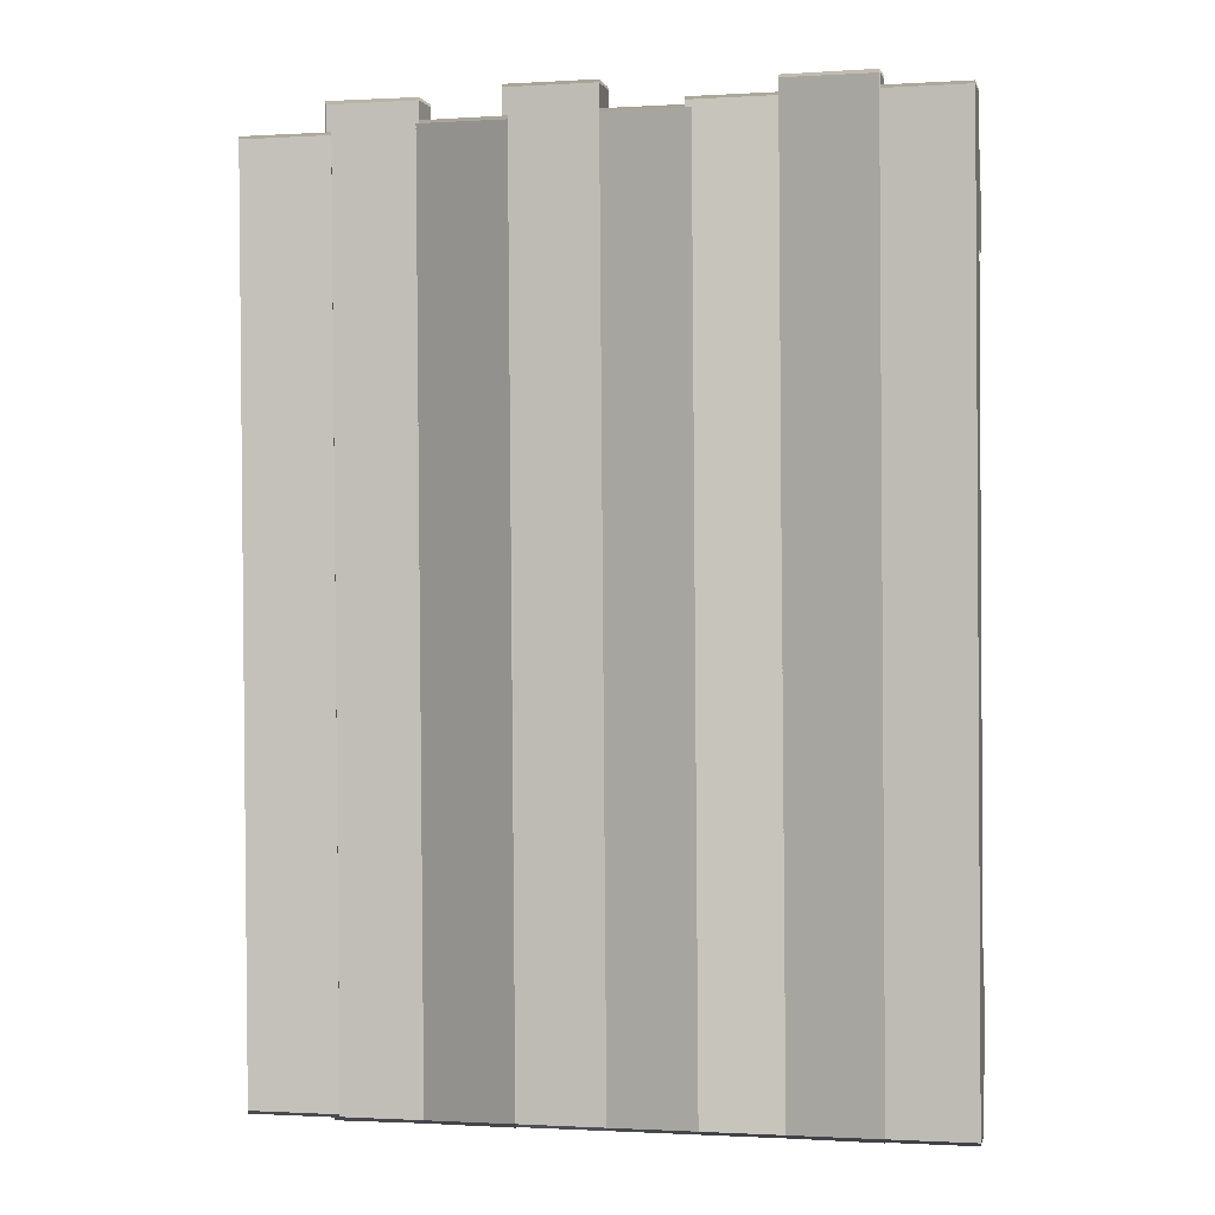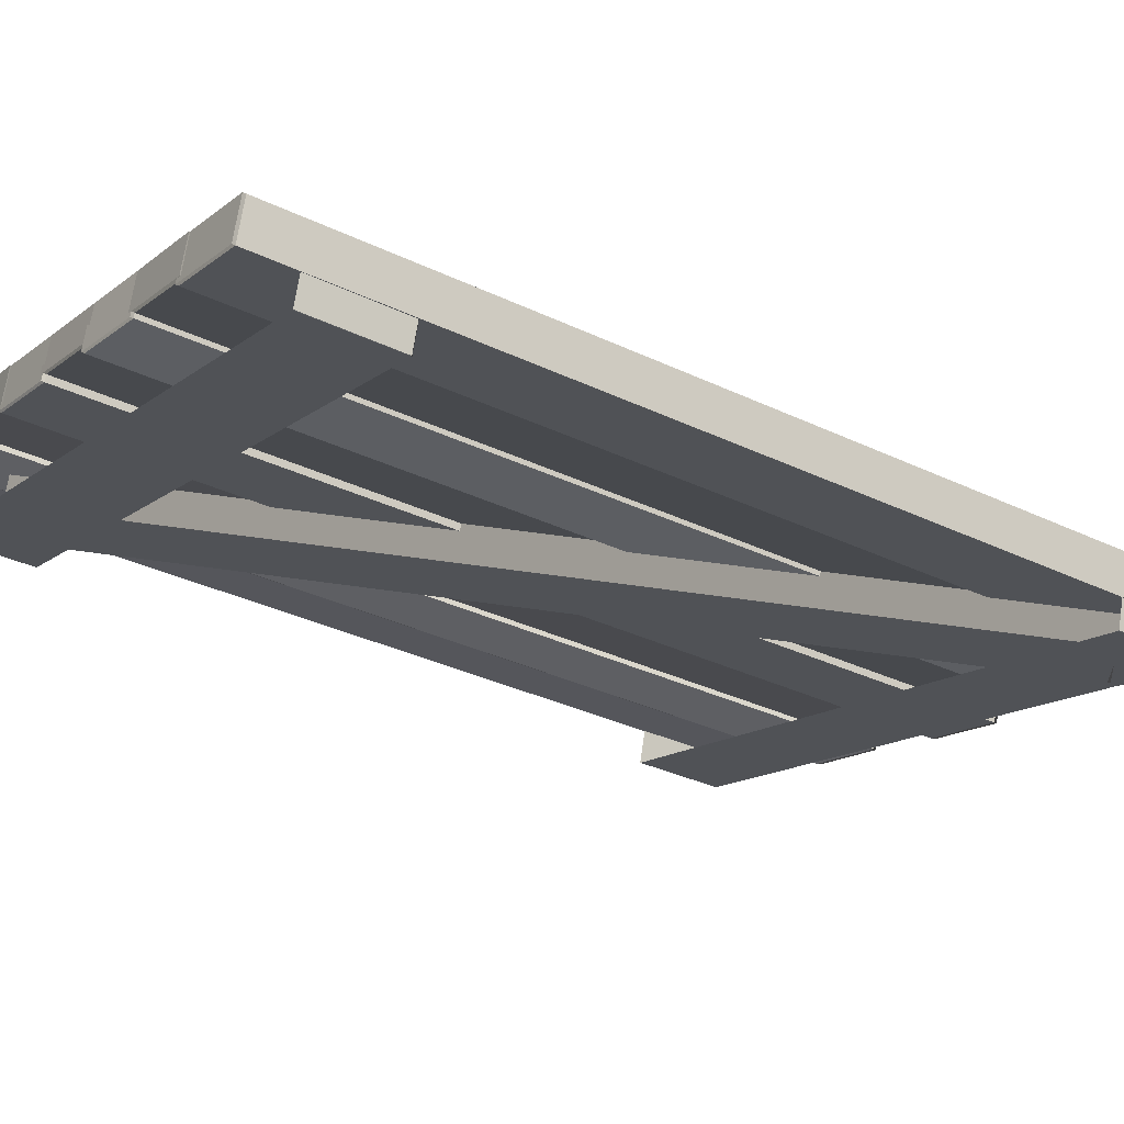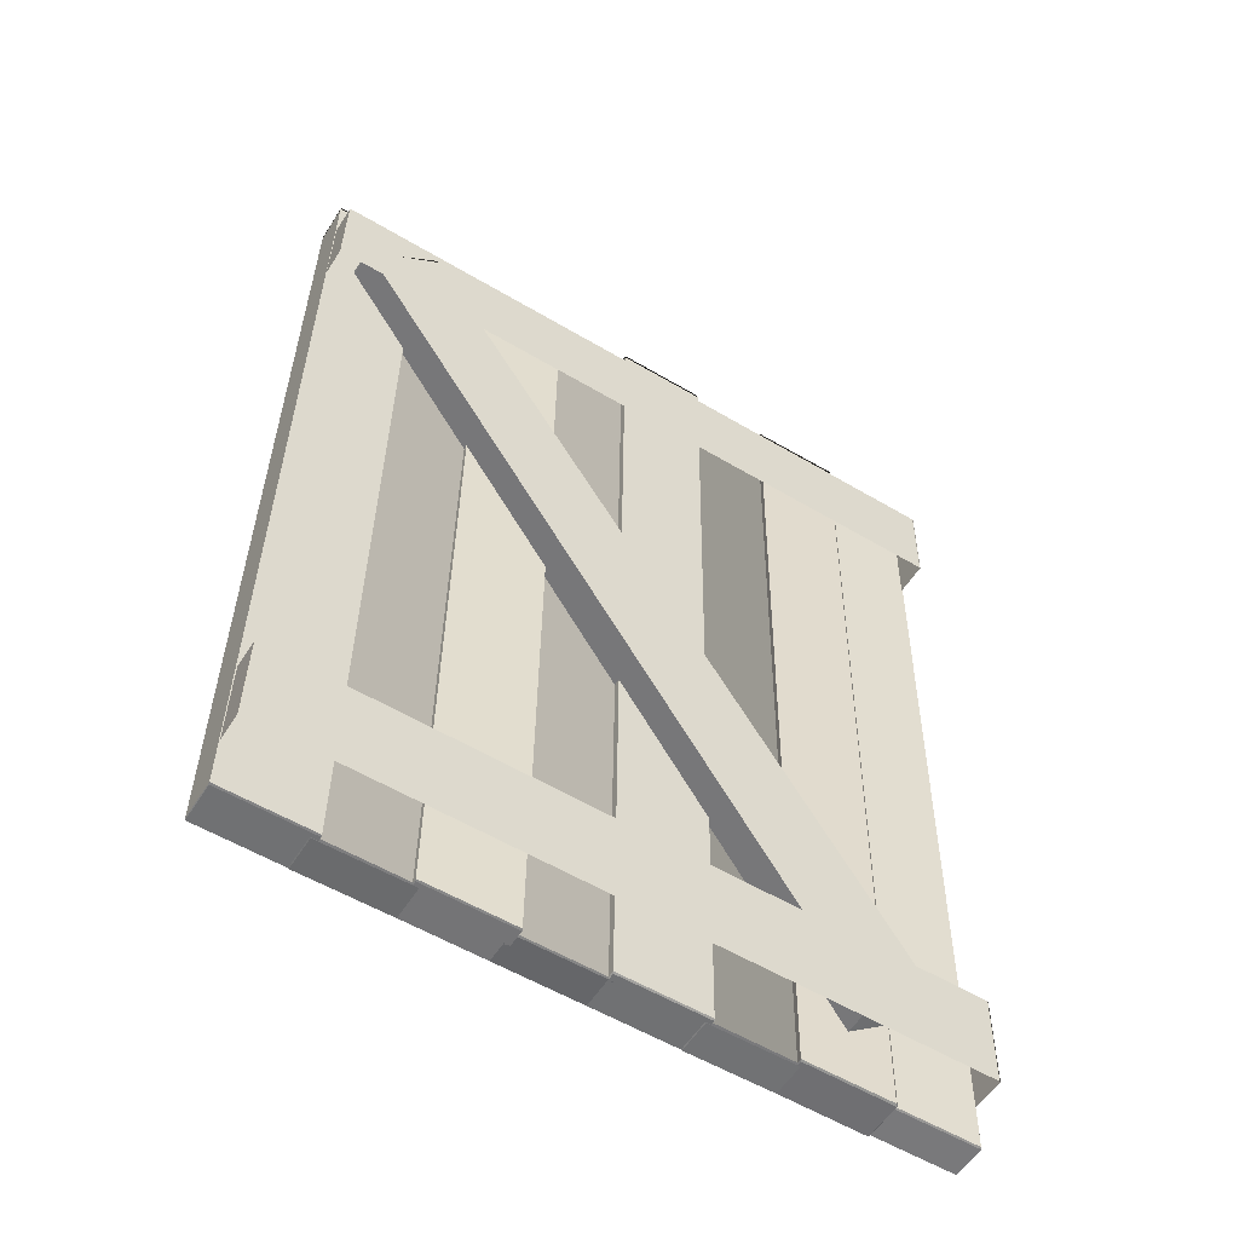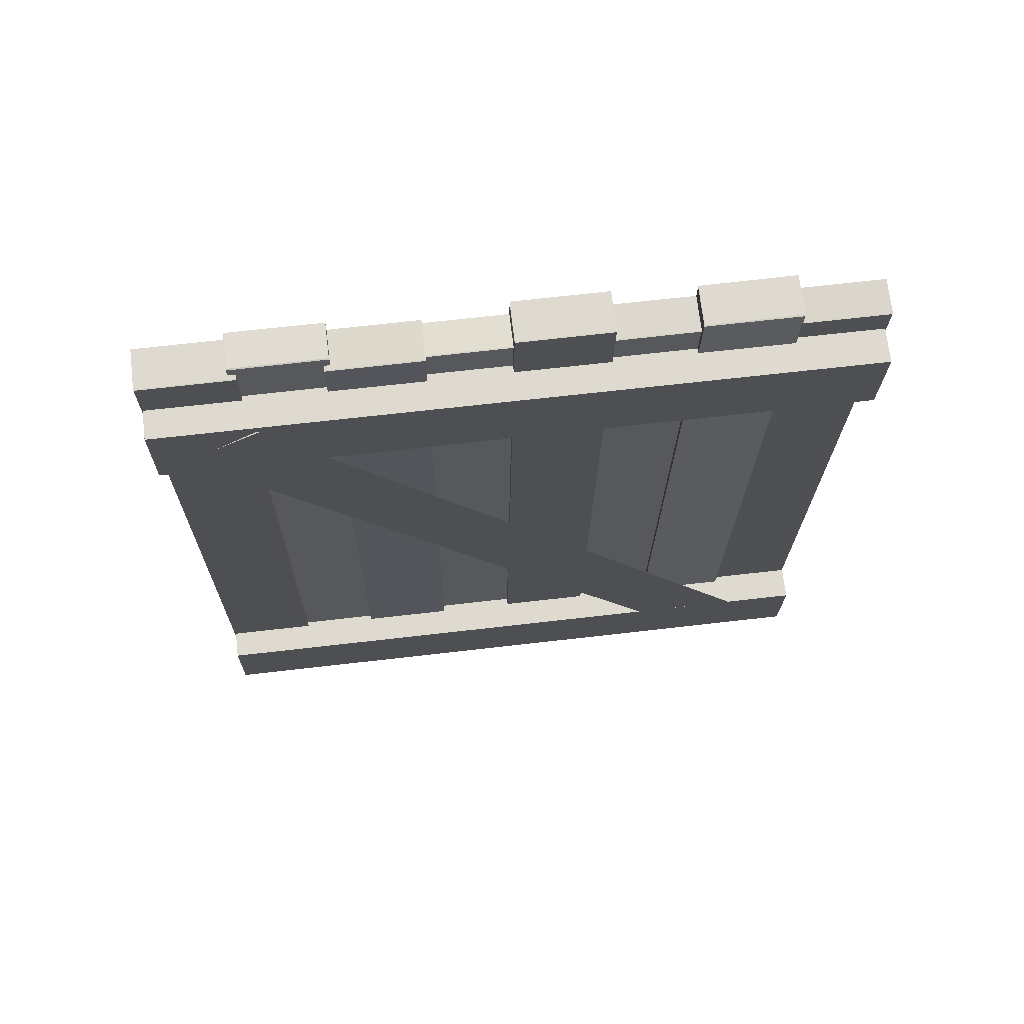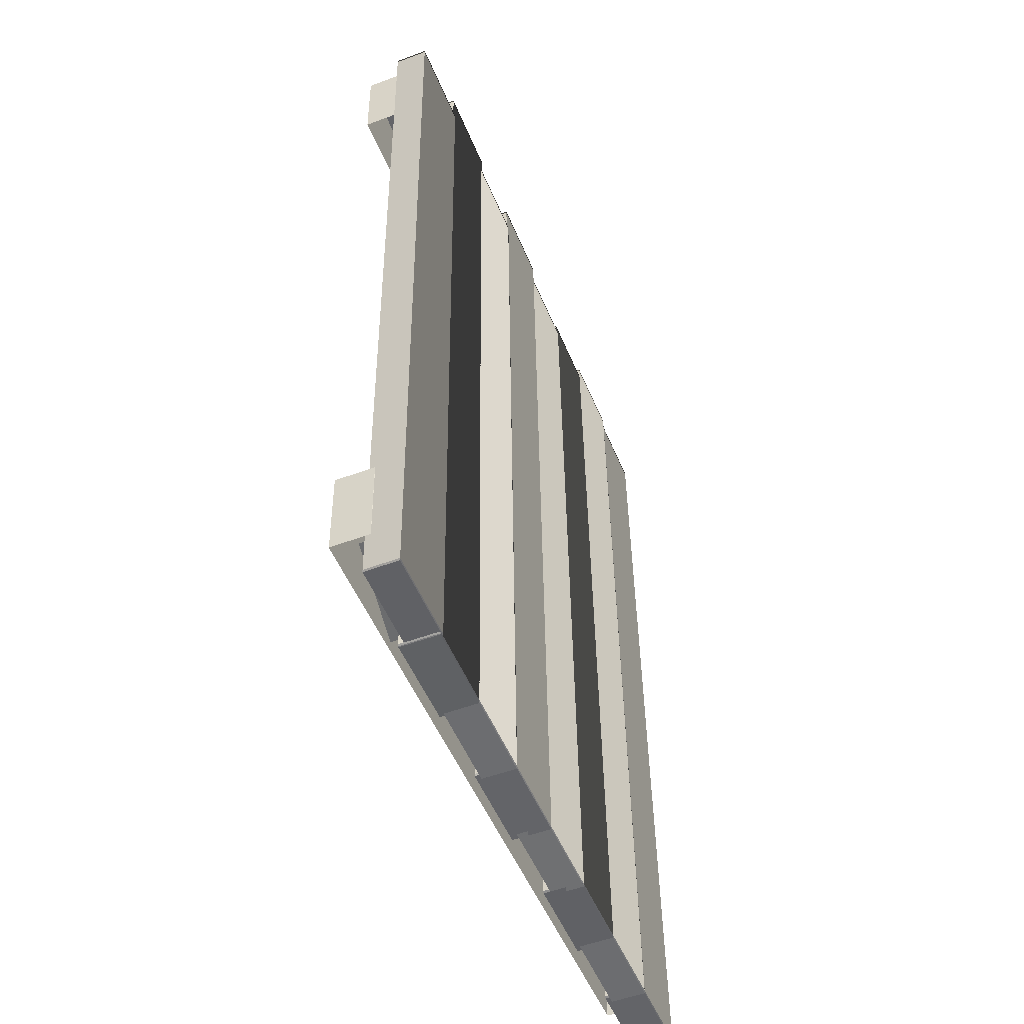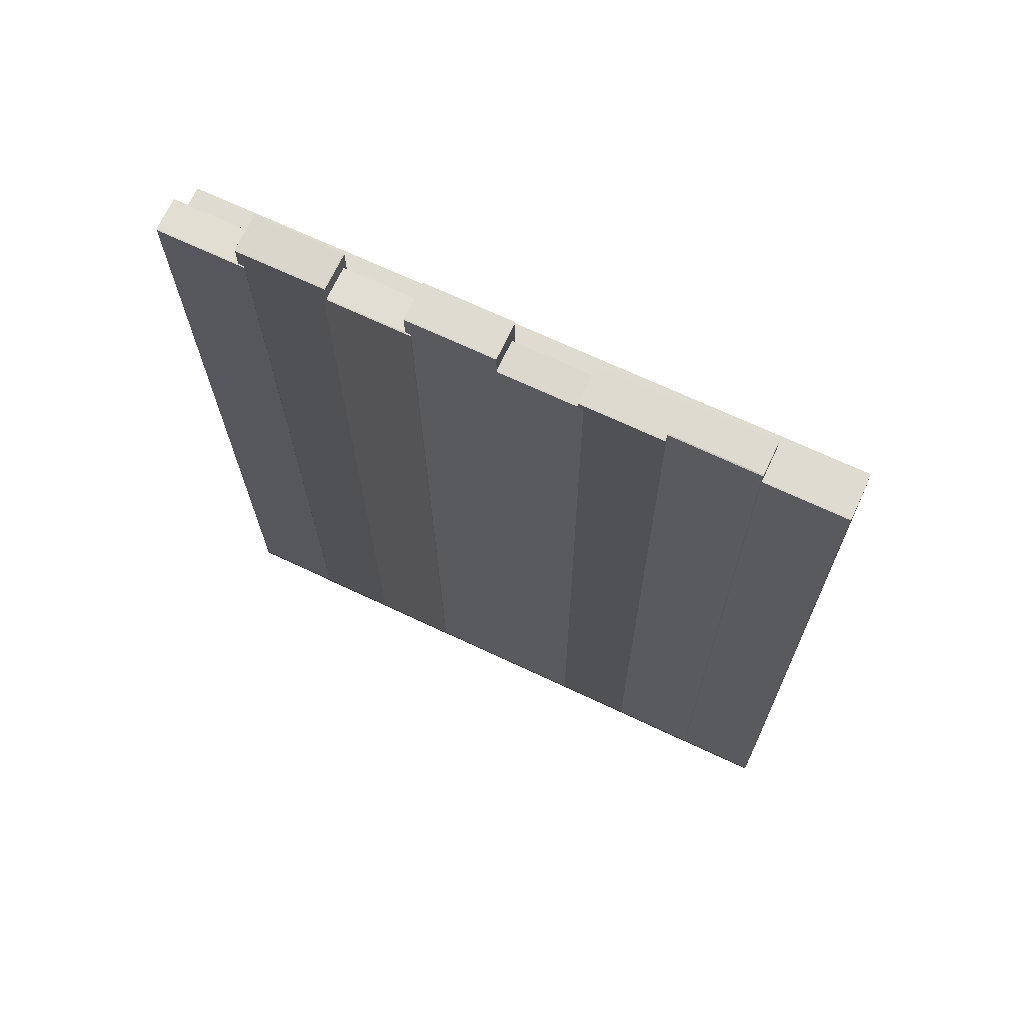
<metadata>
{"format":"obj","ext":"obj","renderer":"f3d","projection":"perspective","resolution":1024,"background":"white","views":[{"elev":1.3,"azim":27.7,"up":"+Y"},{"elev":-32.7,"azim":57.3,"up":"+Z"},{"elev":-55.4,"azim":163.5,"up":"+Y"},{"elev":70.7,"azim":-171.5,"up":"+Y"},{"elev":-51.6,"azim":-52.9,"up":"+Y"},{"elev":70.6,"azim":40.5,"up":"+Y"}]}
</metadata>
<code>
g default
v -2.31 -0.01502 -3.648
v -2.315 0.5248 -3.651
v -2.305 -0.01324 -3.63
v -2.305 -0.01489 -3.63
v -2.31 -0.01337 -3.648
v -2.361 -0.01549 -3.634
v -2.315 0.5265 -3.651
v -2.366 0.526 -3.637
v -2.366 0.5243 -3.637
v -2.361 -0.01384 -3.634
v -2.356 -0.01536 -3.616
v -2.356 -0.01371 -3.616
v -2.31 0.5266 -3.633
v -2.361 0.5261 -3.619
v -2.31 0.5249 -3.633
v -2.361 0.5245 -3.619
v -2.4 -0.01413 -3.604
v -2.401 -0.01615 -3.604
v -2.4 -0.01577 -3.604
v -2.405 -0.01591 -3.623
v -2.405 -0.01426 -3.623
v -2.412 0.5221 -3.626
v -2.411 0.5221 -3.626
v -2.411 0.5238 -3.626
v -2.412 0.5241 -3.626
v -2.401 -0.01413 -3.604
v -2.406 0.5222 -3.607
v -2.406 0.5239 -3.607
v -2.406 -0.01427 -3.623
v -2.406 -0.01629 -3.623
v -2.456 -0.01638 -3.61
v -2.456 -0.01474 -3.61
v -2.457 0.5218 -3.593
v -2.406 0.5243 -3.607
v -2.462 0.5233 -3.612
v -2.462 0.5216 -3.612
v -2.451 -0.0146 -3.59
v -2.451 -0.01625 -3.59
v -2.406 0.5222 -3.606
v -2.457 0.5234 -3.593
v -2.263 -0.01295 -3.665
v -2.263 -0.0146 -3.665
v -2.32 0.5289 -3.654
v -2.269 0.531 -3.667
v -2.32 0.5305 -3.654
v -2.269 0.5293 -3.668
v -2.308 -0.01492 -3.629
v -2.308 -0.01327 -3.629
v -2.257 -0.01444 -3.643
v -2.257 -0.0128 -3.643
v -2.263 0.5295 -3.646
v -2.263 0.5311 -3.646
v -2.314 -0.01507 -3.651
v -2.314 -0.01343 -3.651
v -2.314 0.5307 -3.632
v -2.314 0.529 -3.632
v -2.358 -0.01384 -3.639
v -2.358 -0.01549 -3.639
v -2.364 0.5397 -3.642
v -2.364 0.5414 -3.641
v -2.353 -0.01533 -3.617
v -2.352 -0.01368 -3.617
v -2.358 0.5415 -3.62
v -2.358 0.5399 -3.62
v -2.409 -0.01431 -3.625
v -2.409 -0.01596 -3.625
v -2.415 0.5409 -3.628
v -2.415 0.5392 -3.628
v -2.403 -0.0158 -3.603
v -2.403 -0.01416 -3.603
v -2.409 0.5411 -3.606
v -2.409 0.5394 -3.606
v -2.215 -0.01249 -3.676
v -2.215 -0.01452 -3.676
v -2.215 -0.01414 -3.676
v -2.221 0.5388 -3.678
v -2.22 0.5405 -3.678
v -2.21 -0.01236 -3.656
v -2.21 -0.01438 -3.656
v -2.209 -0.014 -3.656
v -2.209 -0.01235 -3.656
v -2.22 0.5388 -3.678
v -2.215 0.5406 -3.659
v -2.215 0.539 -3.659
v -2.215 -0.0125 -3.676
v -2.221 0.5409 -3.678
v -2.271 0.5384 -3.664
v -2.271 0.54 -3.664
v -2.266 -0.01297 -3.662
v -2.265 -0.01461 -3.662
v -2.26 -0.01447 -3.642
v -2.26 -0.01283 -3.642
v -2.215 0.539 -3.659
v -2.266 0.5402 -3.645
v -2.216 0.541 -3.659
v -2.266 0.5385 -3.645
v -2.168 -0.01372 -3.691
v -2.168 -0.01208 -3.691
v -2.174 0.5313 -3.693
v -2.174 0.533 -3.693
v -2.162 -0.01192 -3.669
v -2.162 -0.01357 -3.669
v -2.168 0.5315 -3.672
v -2.168 0.5331 -3.672
v -2.219 -0.01255 -3.677
v -2.219 -0.01419 -3.677
v -2.225 0.5308 -3.679
v -2.225 0.5325 -3.679
v -2.213 -0.01404 -3.655
v -2.213 -0.01239 -3.655
v -2.219 0.5326 -3.658
v -2.219 0.531 -3.658
v -2.174 0.0705 -3.707
v -2.175 0.07086 -3.707
v -2.558 0.06538 -3.602
v -2.558 0.06501 -3.602
v -2.169 0.07102 -3.685
v -2.168 0.07065 -3.685
v -2.552 0.06516 -3.58
v -2.552 0.06554 -3.581
v -2.173 0.01664 -3.707
v -2.174 0.01664 -3.707
v -2.557 0.01116 -3.602
v -2.557 0.01115 -3.602
v -2.168 0.01679 -3.685
v -2.167 0.0168 -3.685
v -2.551 0.01131 -3.58
v -2.551 0.01132 -3.58
v -2.486 0.01812 -3.622
v -2.194 0.4651 -3.705
v -2.193 0.4663 -3.705
v -2.48 0.01828 -3.6
v -2.187 0.4665 -3.683
v -2.188 0.4653 -3.683
v -2.527 0.04952 -3.61
v -2.235 0.4964 -3.693
v -2.235 0.4977 -3.694
v -2.522 0.04968 -3.589
v -2.229 0.4979 -3.672
v -2.229 0.4965 -3.671
v -2.504 -0.01721 -3.599
v -2.454 -0.01473 -3.613
v -2.454 -0.01637 -3.613
v -2.51 0.5336 -3.602
v -2.46 0.5357 -3.615
v -2.498 -0.01504 -3.577
v -2.498 -0.01706 -3.577
v -2.448 -0.01622 -3.591
v -2.448 -0.01457 -3.591
v -2.454 0.5358 -3.594
v -2.46 0.534 -3.615
v -2.454 0.5342 -3.594
v -2.504 -0.0152 -3.599
v -2.505 -0.01685 -3.599
v -2.51 0.5356 -3.602
v -2.511 0.5352 -3.602
v -2.511 0.5336 -3.602
v -2.505 -0.0152 -3.599
v -2.499 -0.01669 -3.577
v -2.499 -0.01504 -3.577
v -2.504 0.5337 -3.58
v -2.504 0.5357 -3.58
v -2.505 0.5354 -3.58
v -2.505 0.5337 -3.58
v -2.501 -0.01544 -3.597
v -2.501 -0.01379 -3.597
v -2.496 -0.01365 -3.578
v -2.557 0.5166 -3.586
v -2.506 0.5171 -3.599
v -2.506 0.5187 -3.599
v -2.547 -0.01413 -3.564
v -2.496 -0.0153 -3.578
v -2.501 0.5172 -3.58
v -2.501 0.5189 -3.58
v -2.552 -0.01426 -3.583
v -2.552 -0.01591 -3.583
v -2.557 0.5183 -3.586
v -2.547 -0.01577 -3.564
v -2.552 0.5167 -3.566
v -2.552 0.5184 -3.567
v -2.179 0.5034 -3.709
v -2.178 0.5031 -3.709
v -2.561 0.498 -3.604
v -2.562 0.4976 -3.604
v -2.173 0.5036 -3.687
v -2.173 0.5032 -3.687
v -2.556 0.4978 -3.583
v -2.555 0.4981 -3.583
v -2.178 0.4492 -3.709
v -2.178 0.4492 -3.709
v -2.561 0.4437 -3.604
v -2.561 0.4437 -3.604
v -2.172 0.4494 -3.687
v -2.172 0.4494 -3.687
v -2.555 0.4439 -3.582
v -2.555 0.4439 -3.582
g polySurface1924
f 5 3 4 1
f 2 7 13 15
f 5 1 6 10
f 2 9 8 7
f 1 4 11 6
f 3 12 11 4
f 10 6 11 12
f 7 8 14 13
f 9 16 14 8
f 15 13 14 16
f 15 3 5 2
f 9 10 12 16
f 16 12 3 15
f 2 5 10 9
f 18 30 20 19
f 29 21 20 30
f 17 19 20 21
f 22 25 24 23
f 34 28 24 25
f 27 23 24 28
f 26 18 19 17
f 39 27 28 34
f 18 38 31 30
f 37 32 31 38
f 29 30 31 32
f 34 25 35 40
f 22 36 35 25
f 33 40 35 36
f 26 37 38 18
f 39 34 40 33
f 29 22 23 21
f 21 23 27 17
f 39 26 17 27
f 33 37 26 39
f 22 29 32 36
f 36 32 37 33
f 48 56 43 54
f 41 46 51 50
f 54 41 42 53
f 43 45 44 46
f 48 47 49 50
f 56 51 52 55
f 47 53 42 49
f 49 42 41 50
f 54 43 46 41
f 45 55 52 44
f 44 52 51 46
f 56 48 50 51
f 53 47 48 54
f 55 45 43 56
f 61 69 66 58
f 65 68 59 57
f 70 72 68 65
f 71 63 60 67
f 57 59 64 62
f 62 64 72 70
f 61 58 57 62
f 60 63 64 59
f 69 61 62 70
f 63 71 72 64
f 66 69 70 65
f 71 67 68 72
f 58 66 65 57
f 67 60 59 68
f 85 73 75 74
f 76 86 77 82
f 74 75 80 79
f 73 81 80 75
f 78 79 80 81
f 86 95 83 77
f 93 84 83 95
f 82 77 83 84
f 85 74 90 89
f 76 87 88 86
f 74 79 91 90
f 78 92 91 79
f 89 90 91 92
f 86 88 94 95
f 87 96 94 88
f 93 95 94 96
f 85 76 82 73
f 93 78 81 84
f 84 81 73 82
f 87 89 92 96
f 96 92 78 93
f 76 85 89 87
f 105 107 99 98
f 110 112 107 105
f 111 104 100 108
f 98 99 103 101
f 101 103 112 110
f 102 97 98 101
f 100 104 103 99
f 109 102 101 110
f 104 111 112 103
f 106 109 110 105
f 111 108 107 112
f 97 106 105 98
f 108 100 99 107
f 102 109 106 97
f 118 126 121 113
f 122 123 115 114
f 127 119 116 124
f 114 115 120 117
f 117 120 128 125
f 118 113 114 117
f 116 119 120 115
f 126 118 117 125
f 119 127 128 120
f 113 121 122 114
f 124 116 115 123
f 132 138 135 129
f 135 136 130 129
f 139 133 131 137
f 129 130 134 132
f 132 134 140 138
f 131 133 134 130
f 133 139 140 134
f 137 131 130 136
f 153 142 143 141
f 144 155 145 151
f 141 143 148 147
f 142 149 148 143
f 146 147 148 149
f 155 162 150 145
f 161 152 150 162
f 151 145 150 152
f 153 141 154 158
f 144 157 156 155
f 141 147 159 154
f 146 160 159 147
f 158 154 159 160
f 155 156 163 162
f 157 164 163 156
f 161 162 163 164
f 153 144 151 142
f 161 146 149 152
f 152 149 142 151
f 157 158 160 164
f 164 160 146 161
f 144 153 158 157
f 178 176 165 172
f 175 166 165 176
f 167 172 165 166
f 168 177 170 169
f 180 174 170 177
f 173 169 170 174
f 171 178 172 167
f 179 173 174 180
f 171 175 176 178
f 179 180 177 168
f 175 168 169 166
f 166 169 173 167
f 179 171 167 173
f 168 175 171 179
f 186 194 189 182
f 190 191 183 181
f 195 187 184 192
f 181 183 188 185
f 185 188 196 193
f 186 182 181 185
f 184 187 188 183
f 194 186 185 193
f 187 195 196 188
f 182 189 190 181
f 192 184 183 191

</code>
